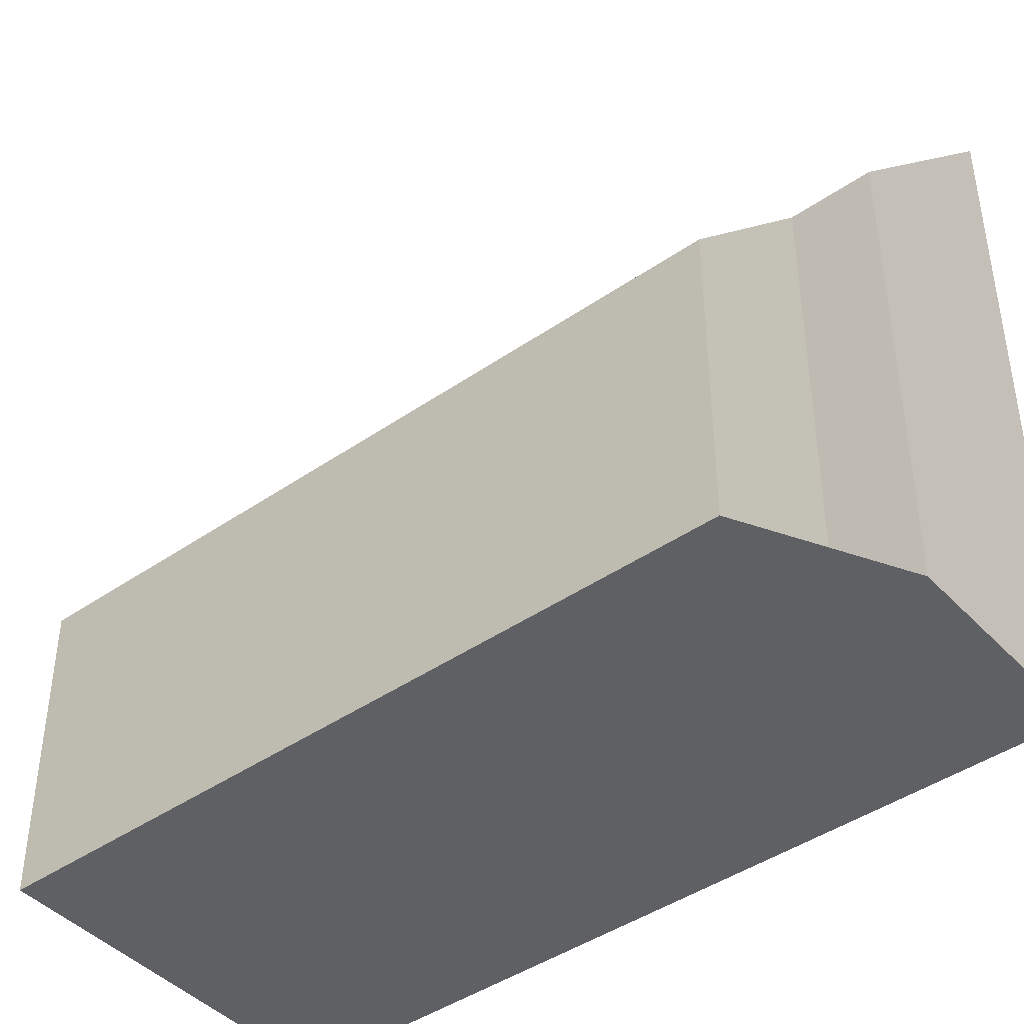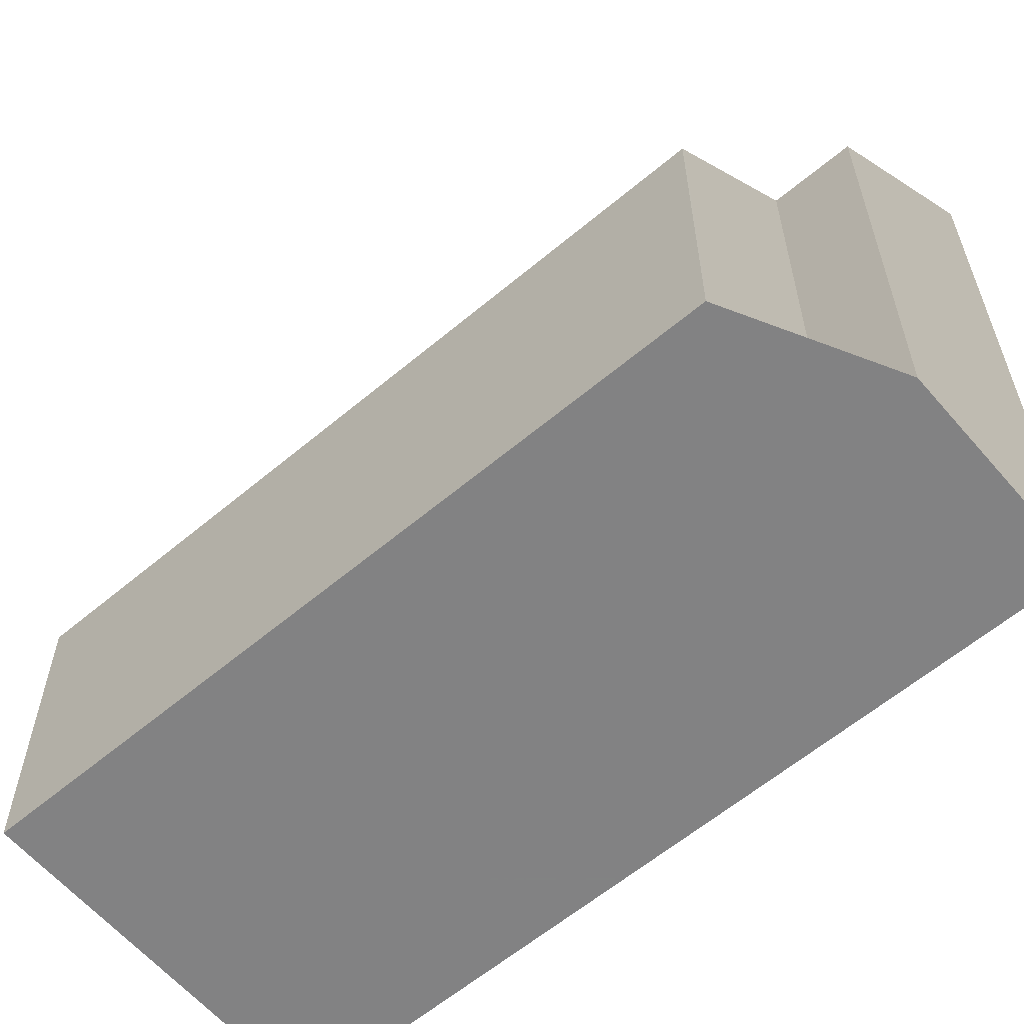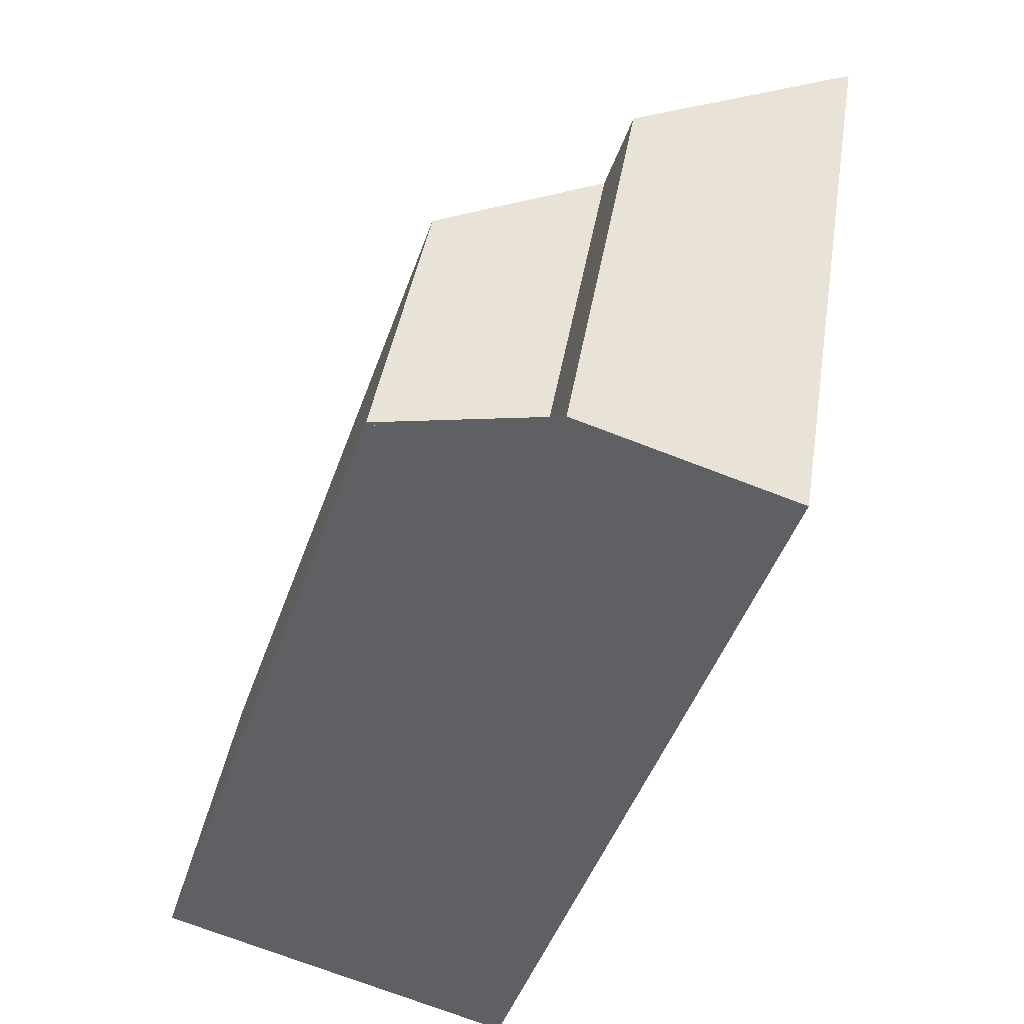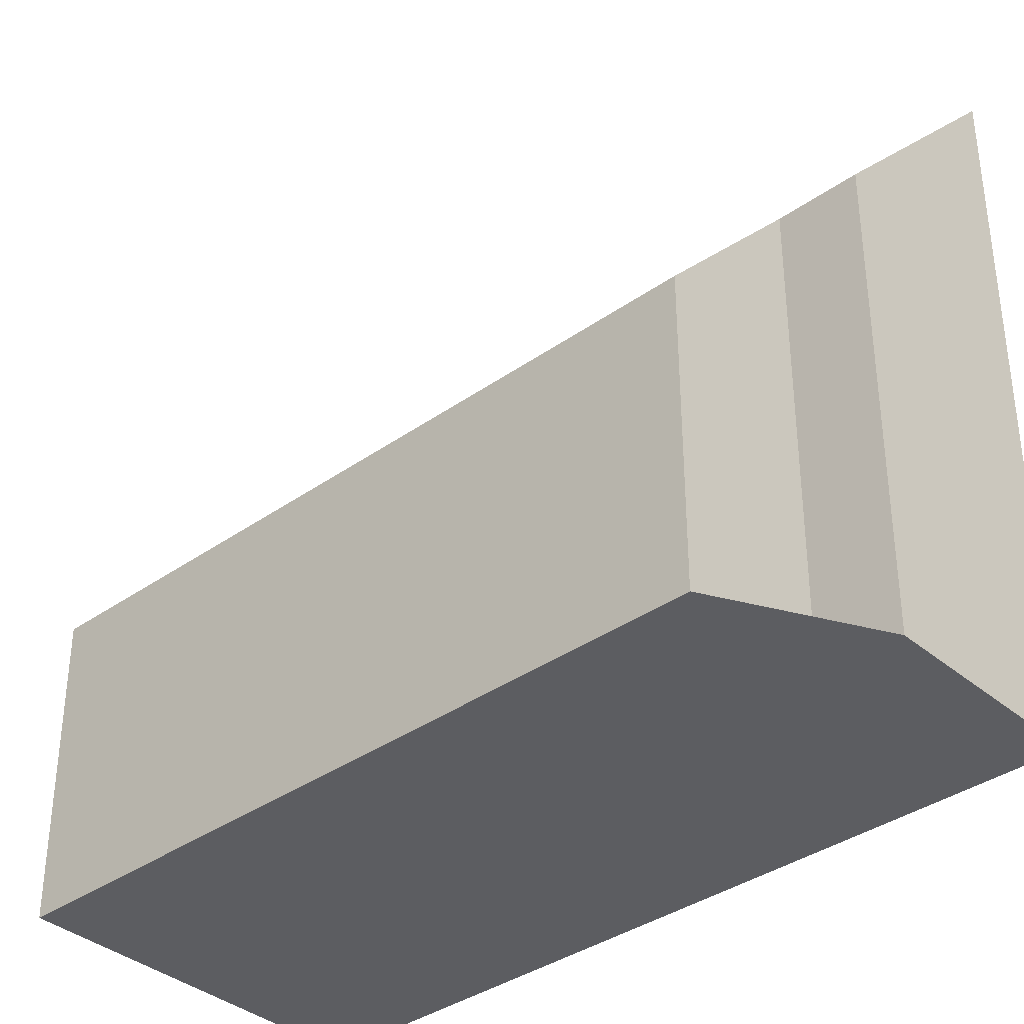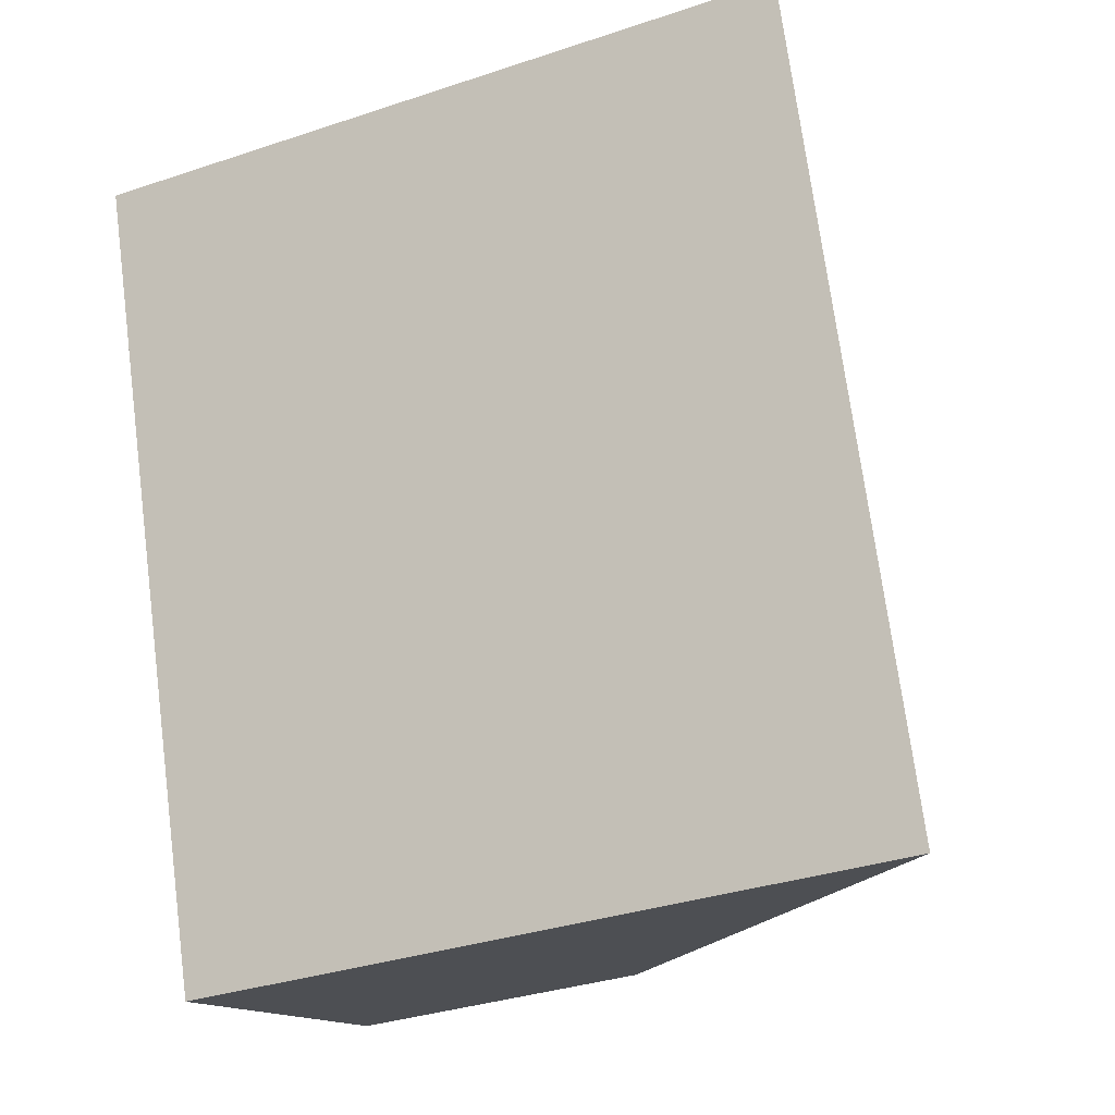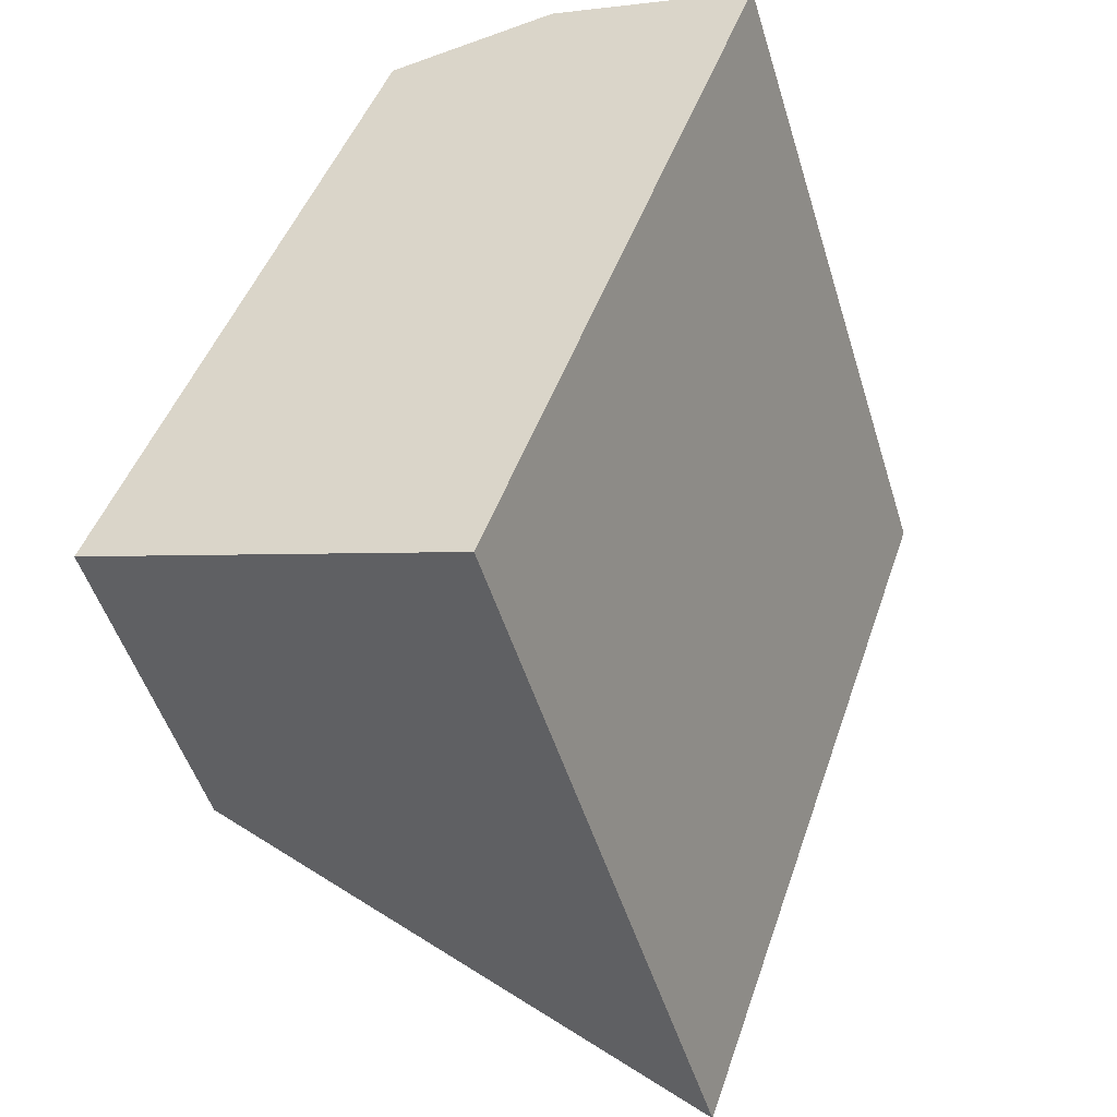
<metadata>
{"format":"obj","ext":"obj","renderer":"f3d","projection":"perspective","resolution":1024,"background":"white","views":[{"elev":-43.4,"azim":148.1,"up":"+Z"},{"elev":-60.9,"azim":149.4,"up":"+Z"},{"elev":41.0,"azim":-171.0,"up":"+Y"},{"elev":-36.7,"azim":151.4,"up":"+Z"},{"elev":-34.9,"azim":-66.1,"up":"+Y"},{"elev":-50.8,"azim":-163.0,"up":"+Y"}]}
</metadata>
<code>
v -1804 -2551 10.41
v -1801 -2550 6.927
v -1801 -2551 6.919
v -1799 -2550 4.488
v -1795 -2560 4.48
v -1800 -2562 10.39
v -1797 -2561 5.963
v -1800 -2551 5.996
v -1804 -2551 10.41
v -1801 -2550 6.923
v -1795 -2560 4.52
v -1799 -2550 4.529
v -1795 -2560 4.48
v -1795 -2560 4.521
v -1797 -2560 5.964
v -1800 -2562 10.39
v -1798 -2552 4.527
v -1798 -2552 4.487
v -1803 -2553 10.4
v -1800 -2552 5.991
v -1801 -2550 6.927
v -1804 -2551 10.41
v -1804 -2551 0
v -1801 -2550 0
v -1801 -2550 6.923
v -1801 -2550 6.927
v -1801 -2550 0
v -1801 -2550 0
v -1800 -2551 5.996
v -1801 -2551 6.919
v -1801 -2551 8.882e-16
v -1800 -2551 8.882e-16
v -1798 -2552 4.487
v -1799 -2550 4.488
v -1799 -2550 -8.882e-16
v -1798 -2552 0
v -1795 -2560 4.52
v -1795 -2560 4.48
v -1795 -2560 0
v -1795 -2560 -8.882e-16
v -1800 -2562 10.39
v -1800 -2562 10.39
v -1800 -2562 0
v -1800 -2562 0
v -1800 -2562 10.39
v -1797 -2561 5.963
v -1797 -2561 0
v -1800 -2562 0
v -1799 -2550 4.529
v -1800 -2551 5.996
v -1800 -2551 8.882e-16
v -1799 -2550 0
v -1804 -2551 10.41
v -1804 -2551 10.41
v -1804 -2551 0
v -1804 -2551 0
v -1801 -2551 6.919
v -1801 -2550 6.923
v -1801 -2550 0
v -1801 -2551 8.882e-16
v -1797 -2561 5.963
v -1795 -2560 4.52
v -1795 -2560 -8.882e-16
v -1797 -2561 0
v -1799 -2550 4.488
v -1799 -2550 4.529
v -1799 -2550 0
v -1799 -2550 -8.882e-16
v -1795 -2560 4.48
v -1795 -2560 4.48
v -1795 -2560 0
v -1795 -2560 0
v -1803 -2553 10.4
v -1800 -2562 10.39
v -1800 -2562 0
v -1803 -2553 -1.776e-15
v -1795 -2560 4.48
v -1798 -2552 4.487
v -1798 -2552 0
v -1795 -2560 0
v -1804 -2551 10.41
v -1803 -2553 10.4
v -1803 -2553 -1.776e-15
v -1804 -2551 0
v -1804 -2551 0
v -1801 -2550 0
v -1801 -2551 0
v -1799 -2550 0
v -1795 -2560 0
v -1800 -2562 0
f 18 13 14 17
f 20 15 16 19
f 9 1 2 10
f 17 14 15 20
f 13 5 11 14
f 15 7 6 16
f 14 11 7 15
f 17 12 4 18
f 19 9 10 3 8 20
f 20 8 12 17
f 22 23 24 21
f 26 27 28 25
f 30 31 32 29
f 34 35 36 33
f 38 39 40 37
f 42 43 44 41
f 46 47 48 45
f 50 51 52 49
f 54 55 56 53
f 58 59 60 57
f 62 63 64 61
f 66 67 68 65
f 70 71 72 69
f 74 75 76 73
f 78 79 80 77
f 82 83 84 81
f 86 87 88 89 90 85

</code>
